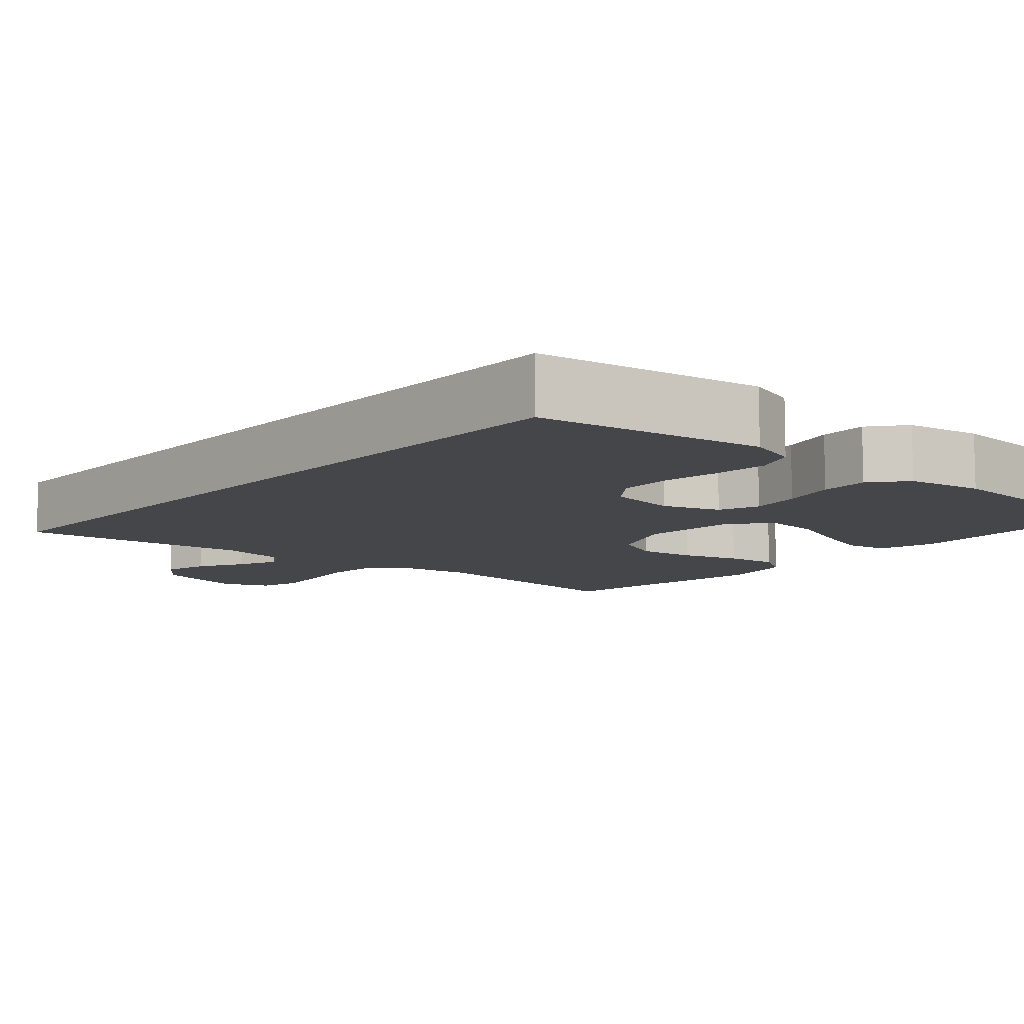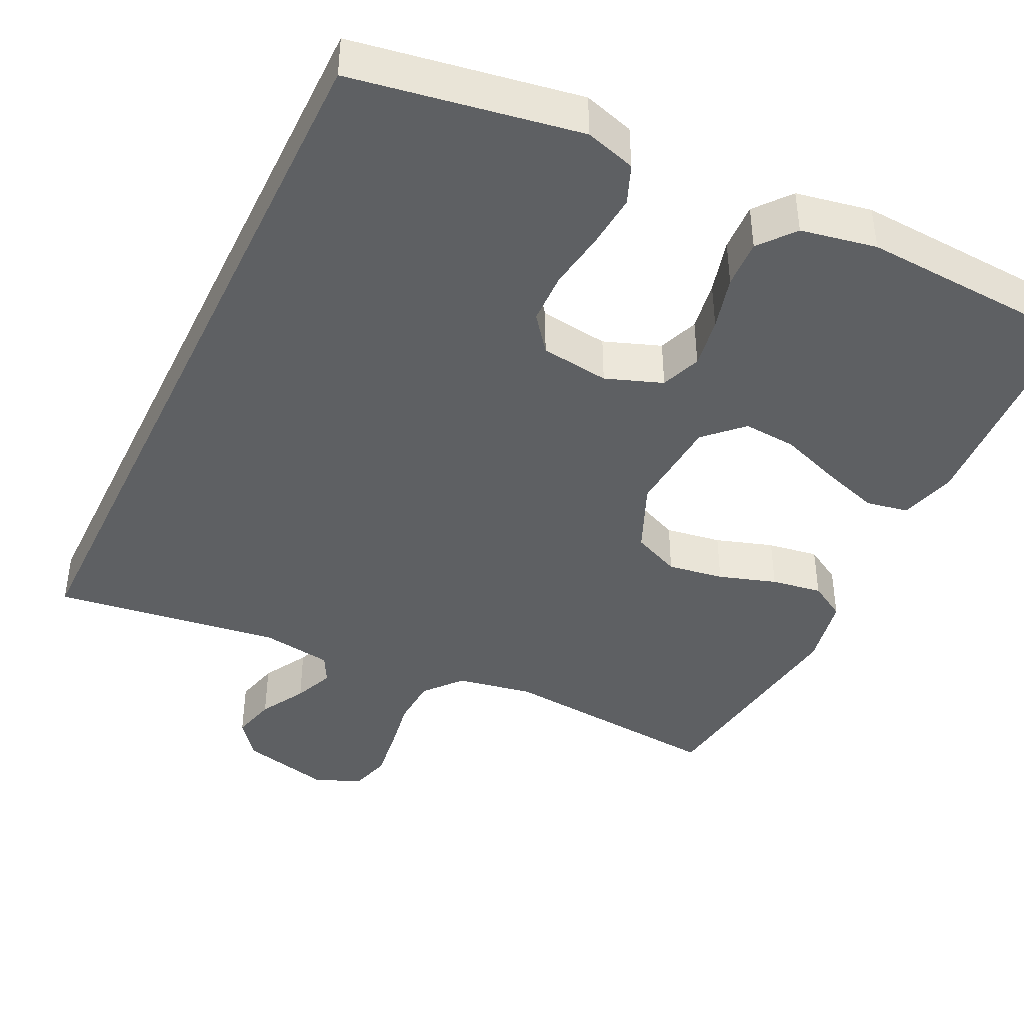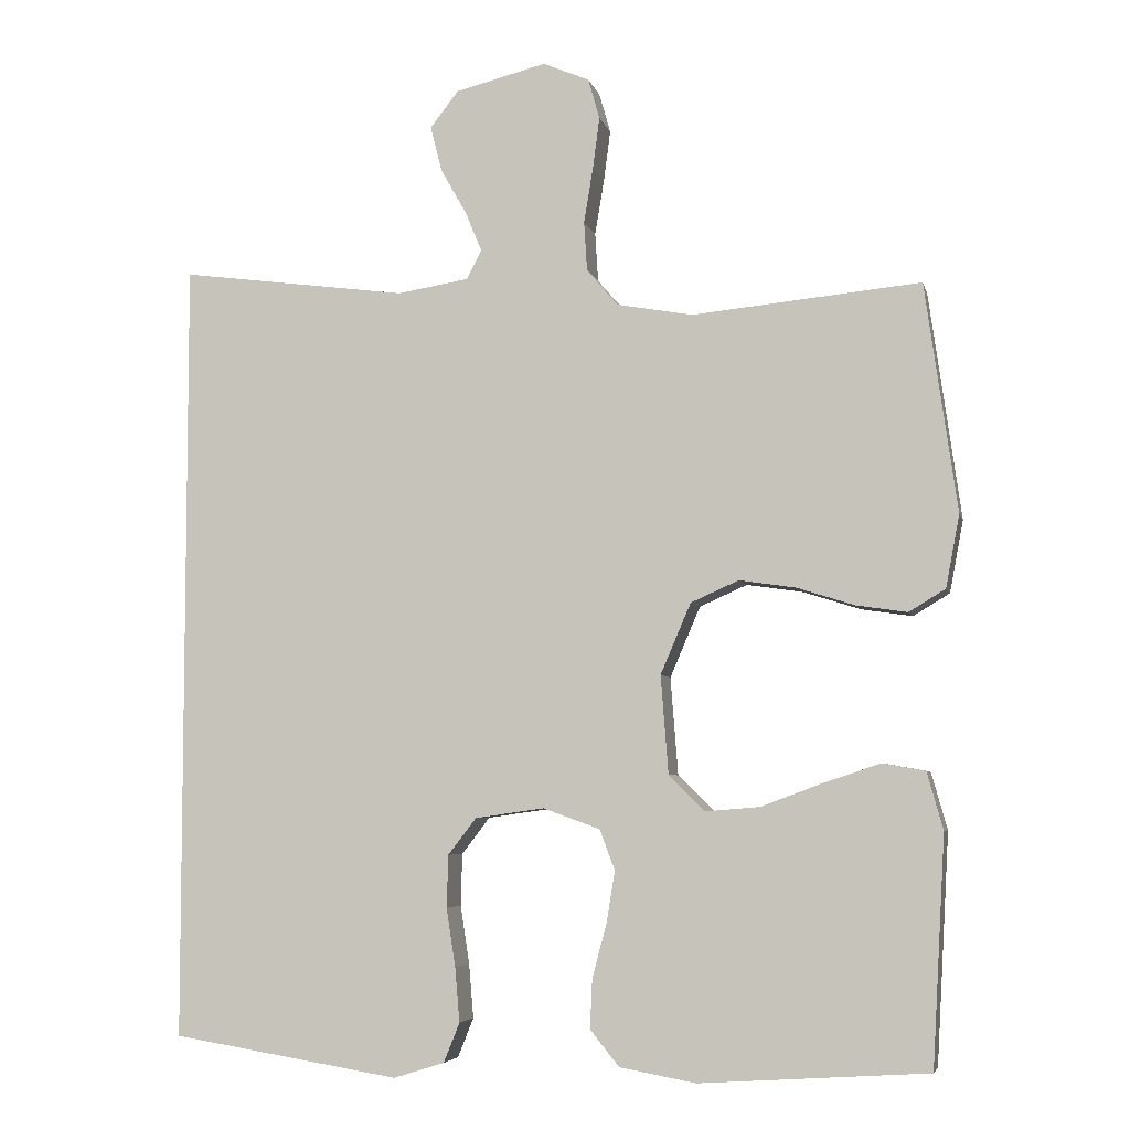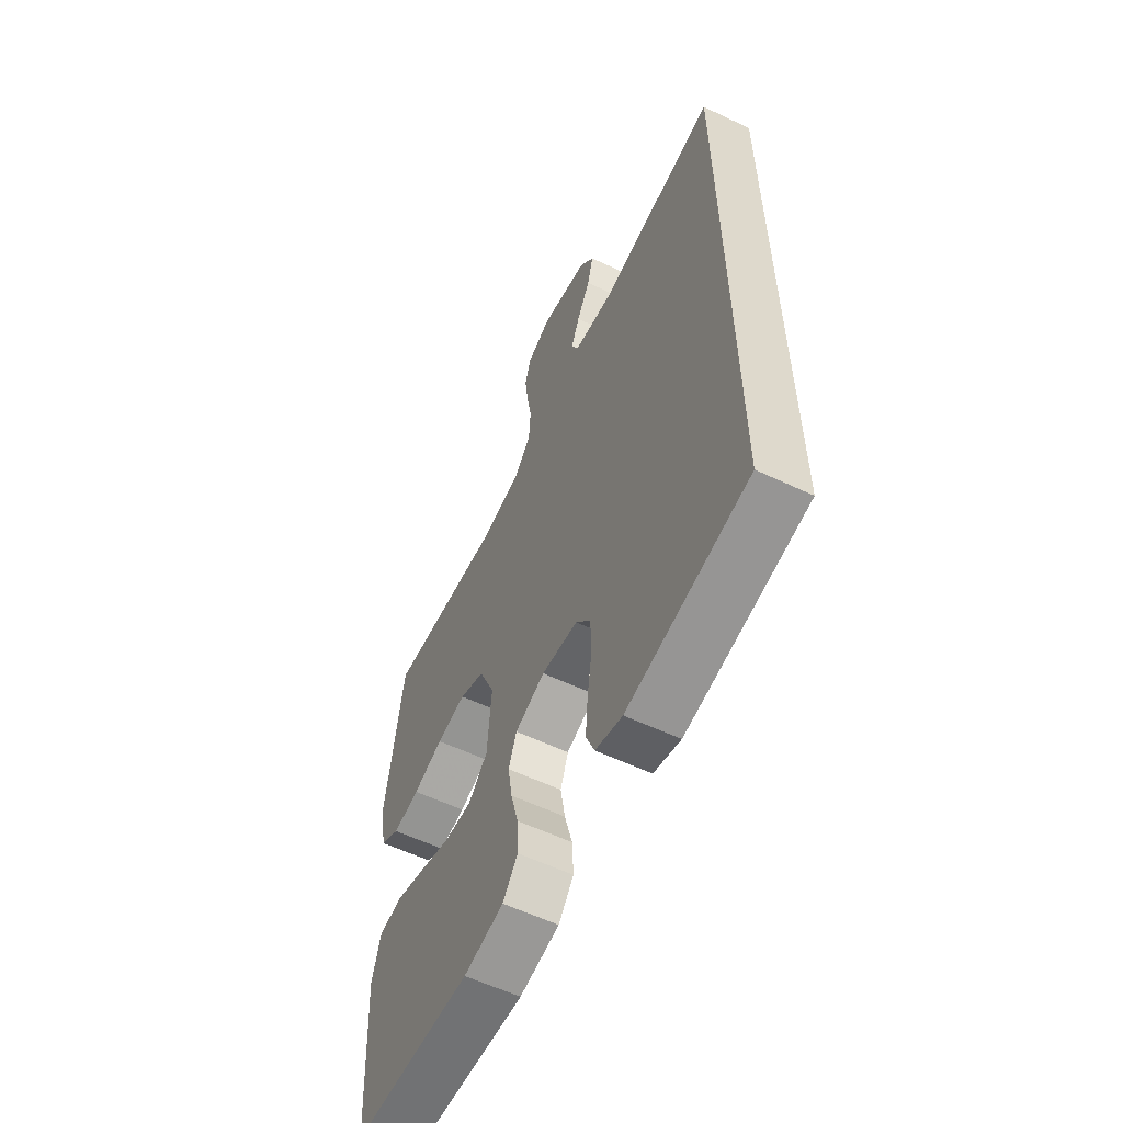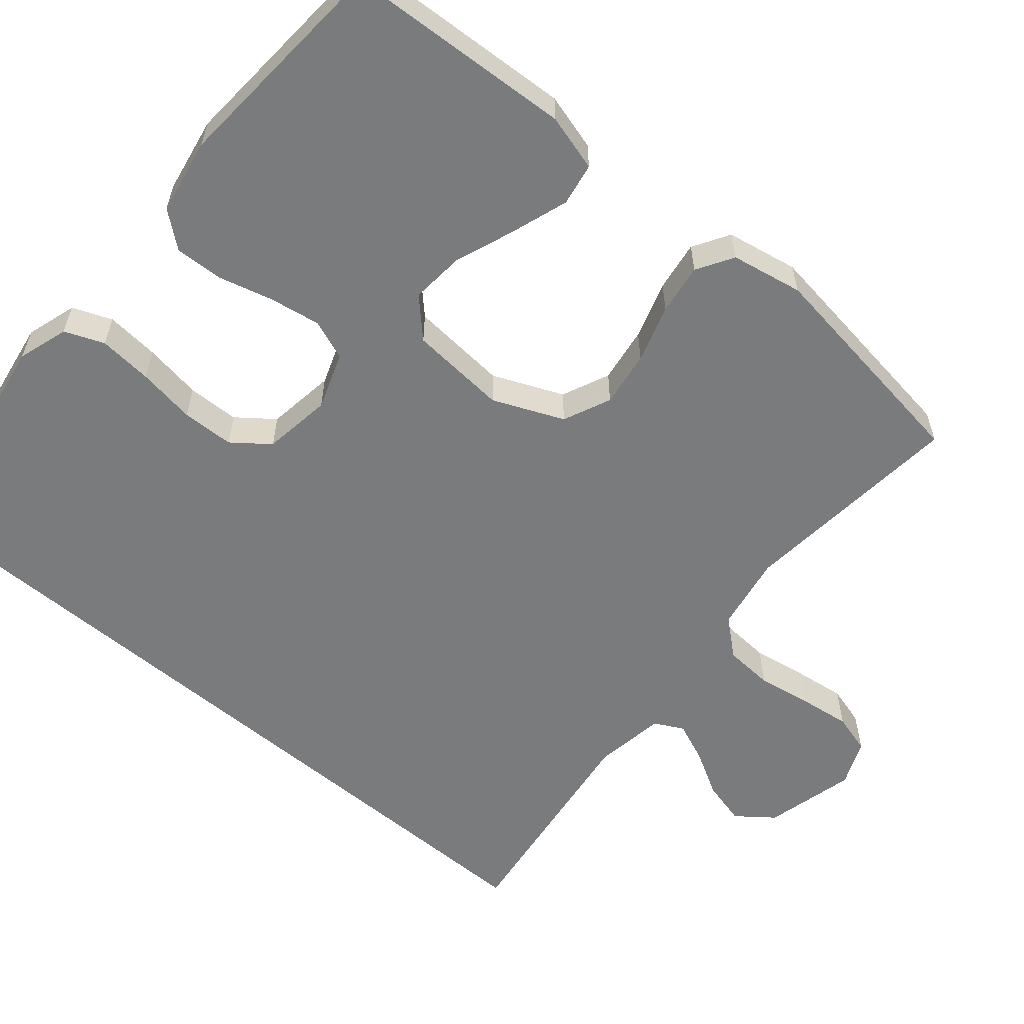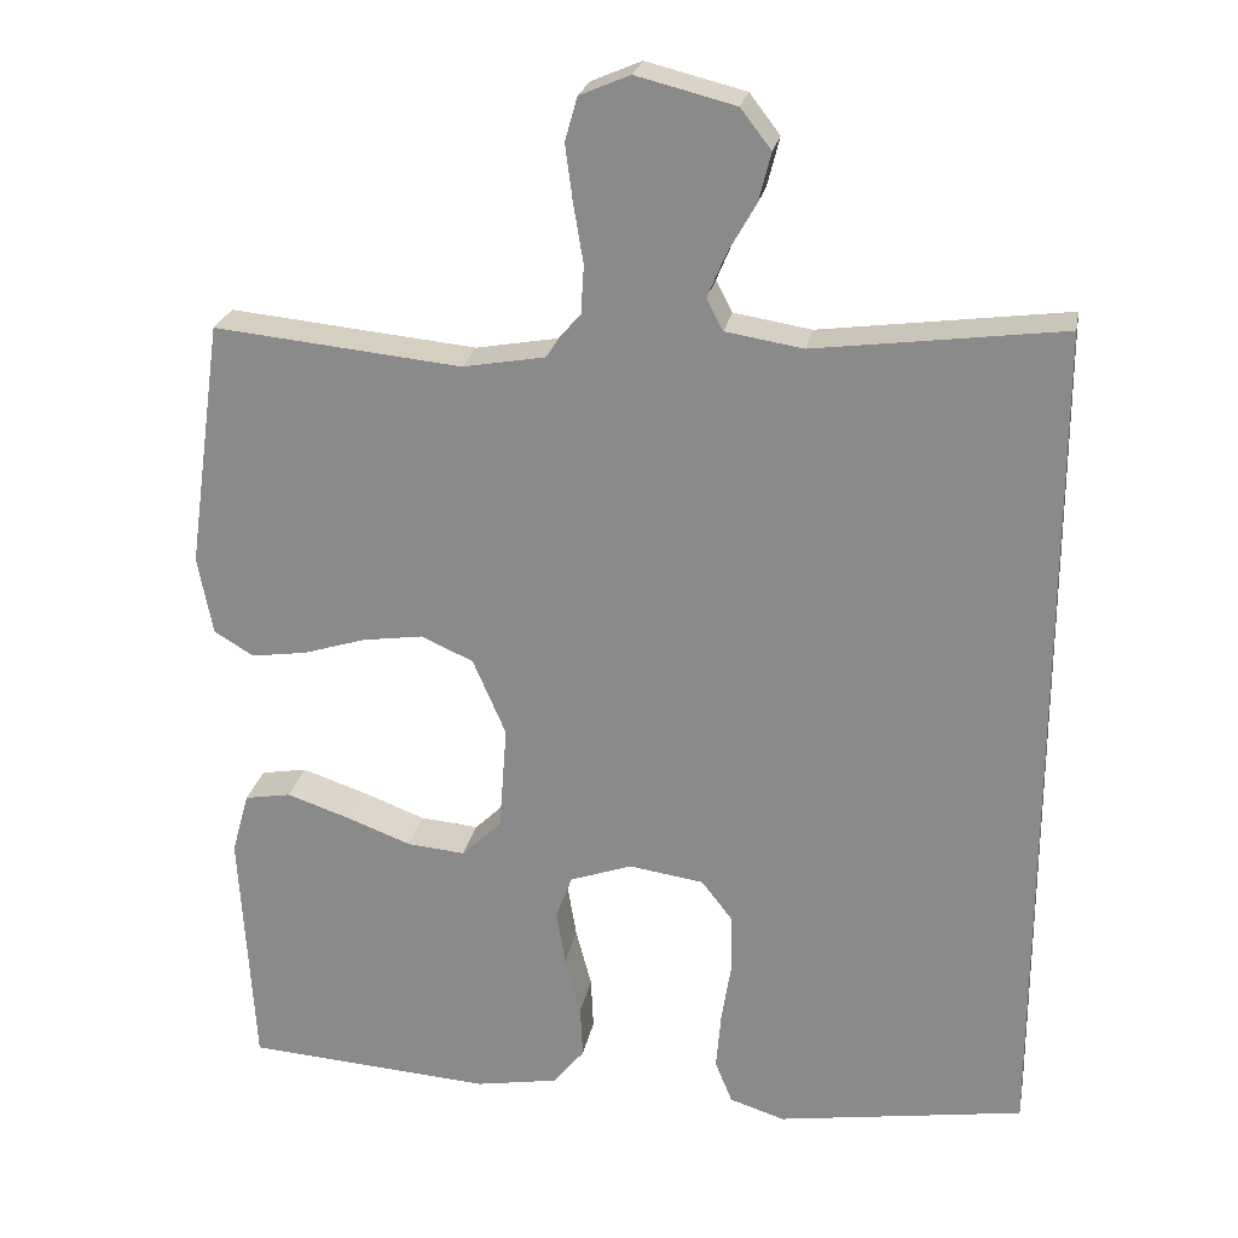
<metadata>
{"format":"obj","ext":"obj","renderer":"f3d","projection":"perspective","resolution":1024,"background":"white","views":[{"elev":-9.6,"azim":138.4,"up":"+Y"},{"elev":-42.1,"azim":154.4,"up":"+Y"},{"elev":-5.4,"azim":-167.1,"up":"+Z"},{"elev":-59.0,"azim":64.1,"up":"+Z"},{"elev":-58.3,"azim":-130.3,"up":"+Y"},{"elev":24.3,"azim":10.8,"up":"+Z"}]}
</metadata>
<code>
v 0.5 0.07 -0.475
v 0.2 0.07 -0.523
v 0.133 0.07 -0.502
v 0.112 0.07 -0.45
v 0.118 0.07 -0.379
v 0.13 0.07 -0.302
v 0.128 0.07 -0.233
v 0.091 0.07 -0.185
v 0 0.07 -0.172
v -0.075 0.07 -0.199
v -0.095 0.07 -0.252
v -0.084 0.07 -0.319
v -0.065 0.07 -0.391
v -0.062 0.07 -0.455
v -0.1 0.07 -0.502
v -0.2 0.07 -0.52
v -0.5 0.07 -0.5
v -0.517 0.07 -0.2
v -0.496 0.07 -0.125
v -0.44 0.07 -0.115
v -0.365 0.07 -0.14
v -0.285 0.07 -0.17
v -0.214 0.07 -0.176
v -0.166 0.07 -0.129
v -0.156 0.07 0
v -0.196 0.07 0.093
v -0.259 0.07 0.121
v -0.333 0.07 0.11
v -0.409 0.07 0.086
v -0.476 0.07 0.076
v -0.524 0.07 0.105
v -0.542 0.07 0.2
v -0.5 0.07 0.5
v -0.2 0.07 0.471
v -0.1 0.07 0.489
v -0.059 0.07 0.537
v -0.055 0.07 0.602
v -0.067 0.07 0.674
v -0.076 0.07 0.742
v -0.061 0.07 0.795
v 0 0.07 0.821
v 0.12 0.07 0.791
v 0.157 0.07 0.743
v 0.142 0.07 0.684
v 0.108 0.07 0.624
v 0.086 0.07 0.571
v 0.106 0.07 0.533
v 0.2 0.07 0.518
v 0.5 0.07 0.558
v 0.5 0 -0.475
v 0.2 0 -0.523
v 0.133 0 -0.502
v 0.112 0 -0.45
v 0.118 0 -0.379
v 0.13 0 -0.302
v 0.128 0 -0.233
v 0.091 0 -0.185
v 0 0 -0.172
v -0.075 0 -0.199
v -0.095 0 -0.252
v -0.084 0 -0.319
v -0.065 0 -0.391
v -0.062 0 -0.455
v -0.1 0 -0.502
v -0.2 0 -0.52
v -0.5 0 -0.5
v -0.517 0 -0.2
v -0.496 0 -0.125
v -0.44 0 -0.115
v -0.365 0 -0.14
v -0.285 0 -0.17
v -0.214 0 -0.176
v -0.166 0 -0.129
v -0.156 0 0
v -0.196 0 0.093
v -0.259 0 0.121
v -0.333 0 0.11
v -0.409 0 0.086
v -0.476 0 0.076
v -0.524 0 0.105
v -0.542 0 0.2
v -0.5 0 0.5
v -0.2 0 0.471
v -0.1 0 0.489
v -0.059 0 0.537
v -0.055 0 0.602
v -0.067 0 0.674
v -0.076 0 0.742
v -0.061 0 0.795
v 0 0 0.821
v 0.12 0 0.791
v 0.157 0 0.743
v 0.142 0 0.684
v 0.108 0 0.624
v 0.086 0 0.571
v 0.106 0 0.533
v 0.2 0 0.518
v 0.5 0 0.558
f 48 49 1 2
f 47 48 2
f 46 47 2
f 42 43 44 45
f 42 45 46
f 41 42 46
f 37 38 39 40
f 37 40 41 46
f 31 32 33 34
f 31 34 35
f 28 29 30 31
f 27 28 31 35
f 26 27 35 36
f 19 20 21 22
f 17 18 19 22
f 17 22 23
f 16 17 23 24
f 12 13 14 15
f 11 12 15 16
f 10 11 16 24
f 3 4 5 6
f 2 3 6
f 2 6 7
f 36 37 46 2
f 25 26 36
f 9 10 24 25
f 8 9 25 36
f 7 8 36
f 2 7 36
f 51 50 98 97
f 51 97 96
f 51 96 95
f 94 93 92 91
f 95 94 91
f 95 91 90
f 89 88 87 86
f 95 90 89 86
f 83 82 81 80
f 84 83 80
f 80 79 78 77
f 84 80 77 76
f 85 84 76 75
f 71 70 69 68
f 71 68 67 66
f 72 71 66
f 73 72 66 65
f 64 63 62 61
f 65 64 61 60
f 73 65 60 59
f 55 54 53 52
f 55 52 51
f 56 55 51
f 51 95 86 85
f 85 75 74
f 74 73 59 58
f 85 74 58 57
f 85 57 56
f 85 56 51
f 1 50 51 2
f 2 51 52 3
f 3 52 53 4
f 4 53 54 5
f 5 54 55 6
f 6 55 56 7
f 7 56 57 8
f 8 57 58 9
f 9 58 59 10
f 10 59 60 11
f 11 60 61 12
f 12 61 62 13
f 13 62 63 14
f 14 63 64 15
f 15 64 65 16
f 16 65 66 17
f 17 66 67 18
f 18 67 68 19
f 19 68 69 20
f 20 69 70 21
f 21 70 71 22
f 22 71 72 23
f 23 72 73 24
f 24 73 74 25
f 25 74 75 26
f 26 75 76 27
f 27 76 77 28
f 28 77 78 29
f 29 78 79 30
f 30 79 80 31
f 31 80 81 32
f 32 81 82 33
f 33 82 83 34
f 34 83 84 35
f 35 84 85 36
f 36 85 86 37
f 37 86 87 38
f 38 87 88 39
f 39 88 89 40
f 40 89 90 41
f 41 90 91 42
f 42 91 92 43
f 43 92 93 44
f 44 93 94 45
f 45 94 95 46
f 46 95 96 47
f 47 96 97 48
f 48 97 98 49
f 49 98 50 1

</code>
